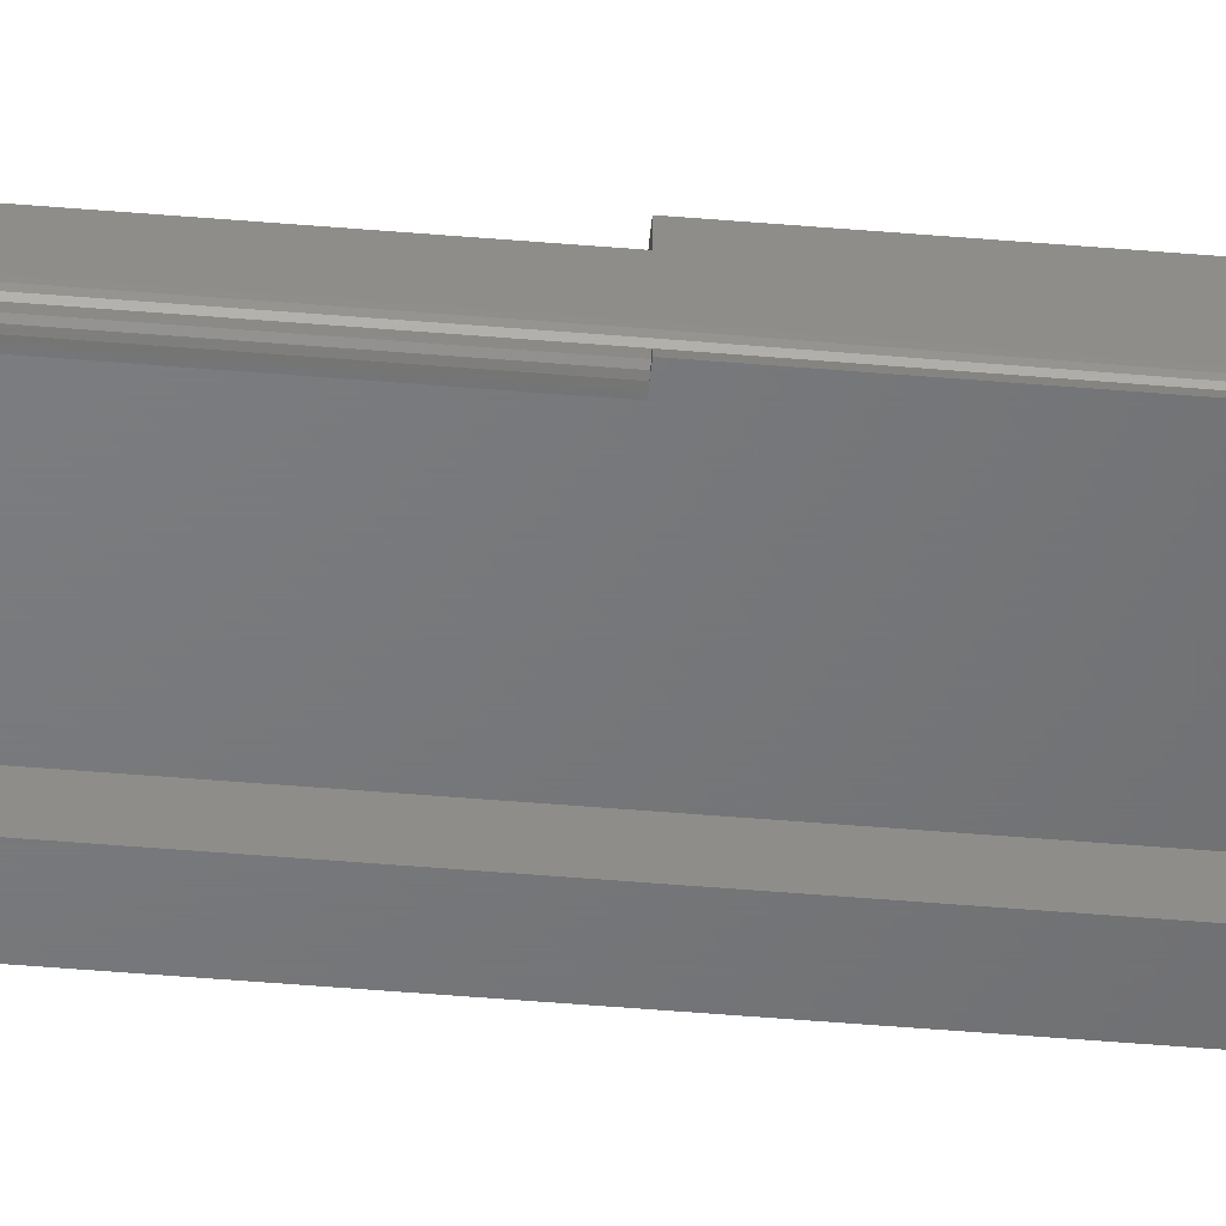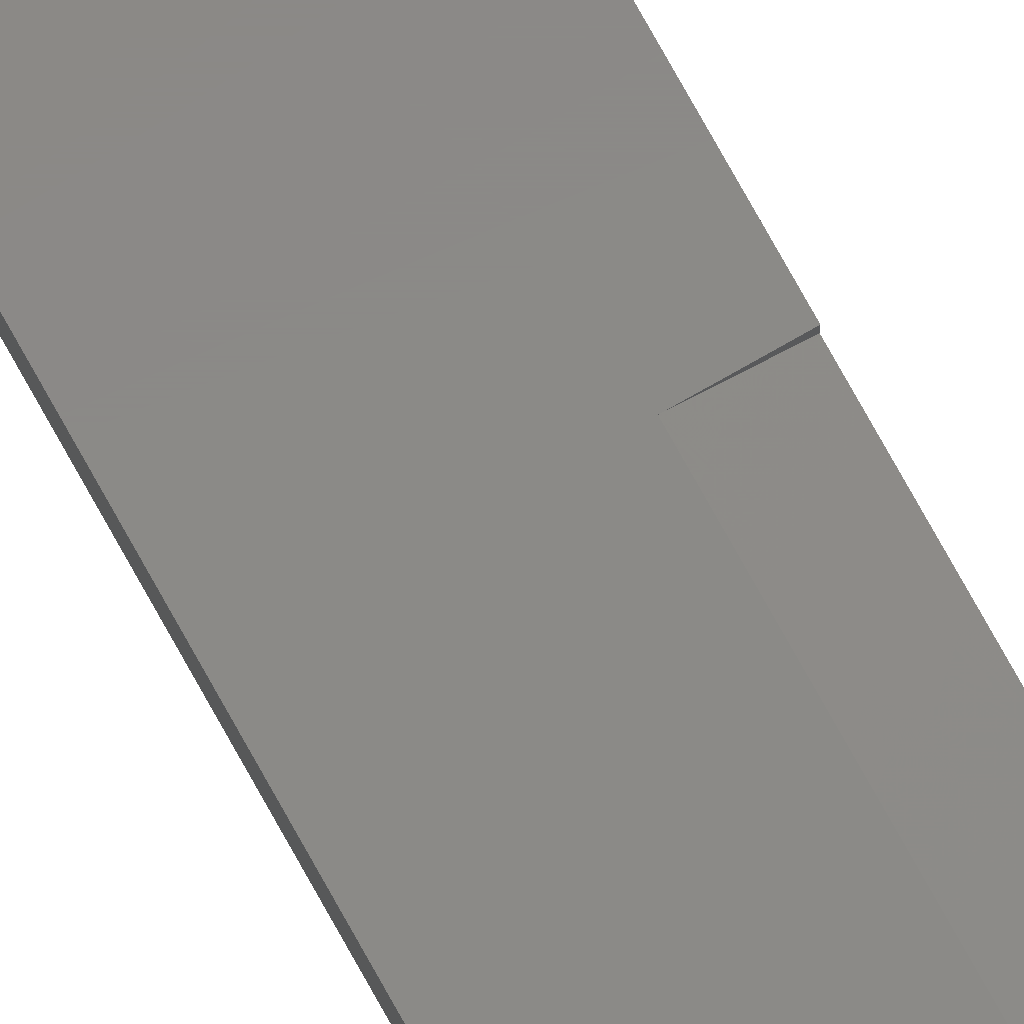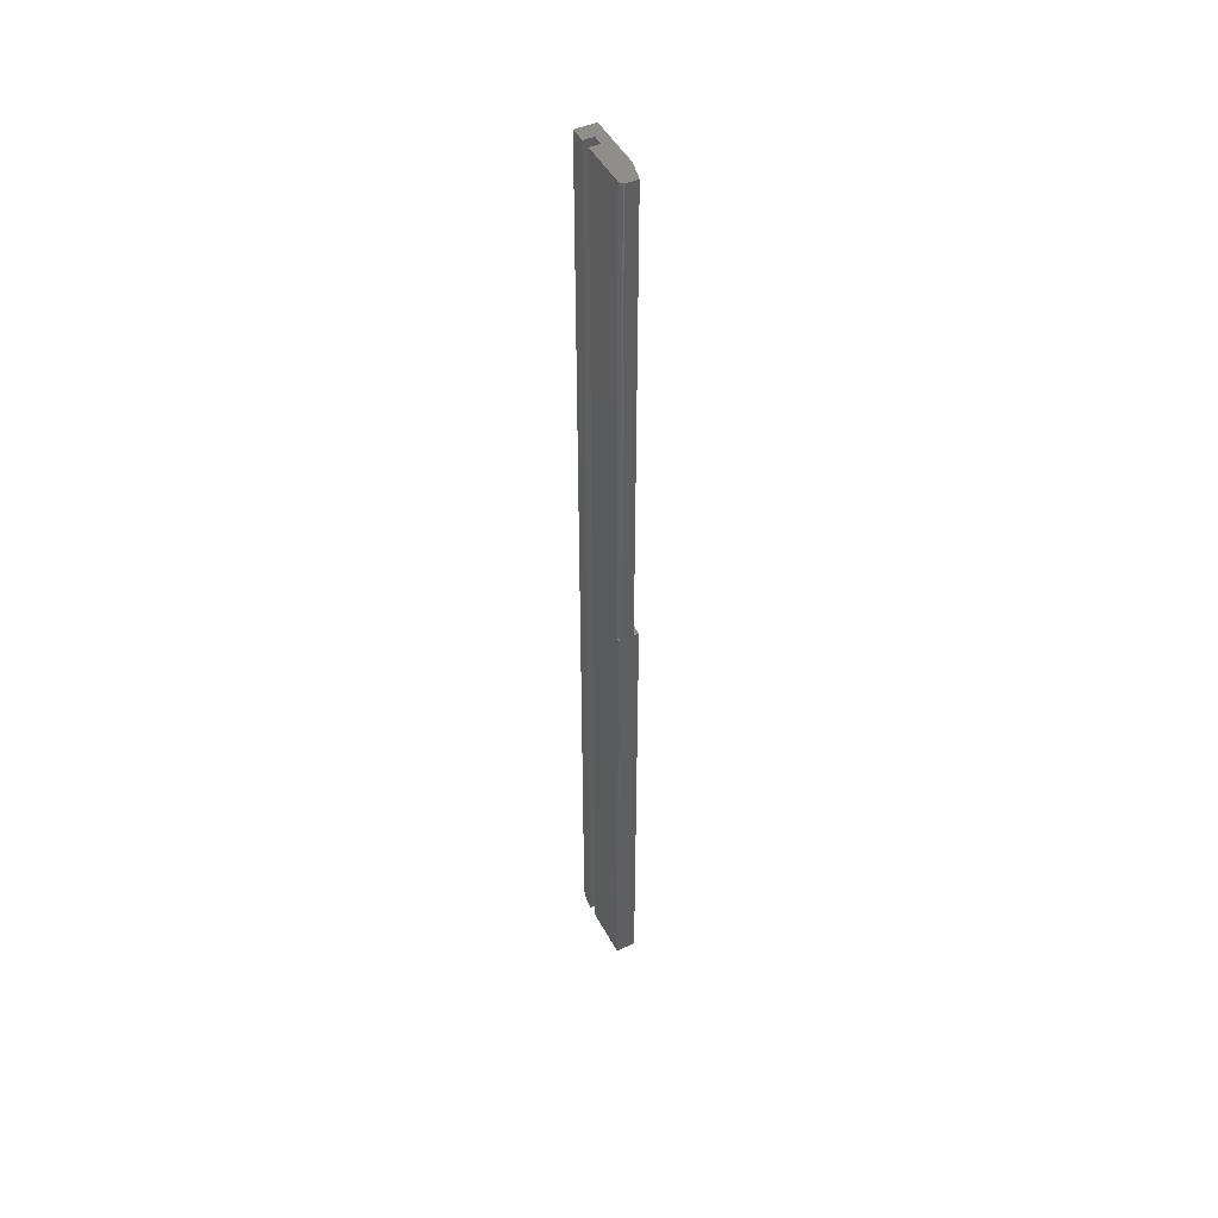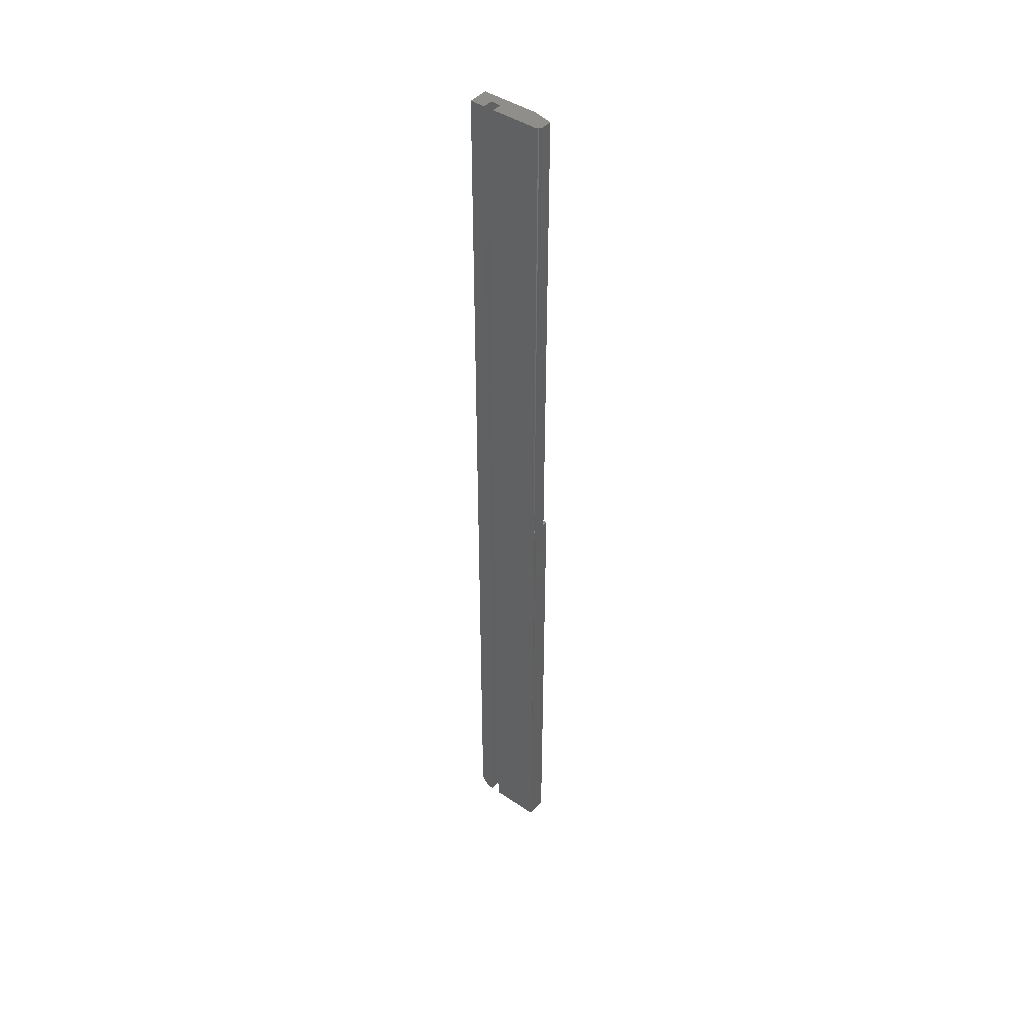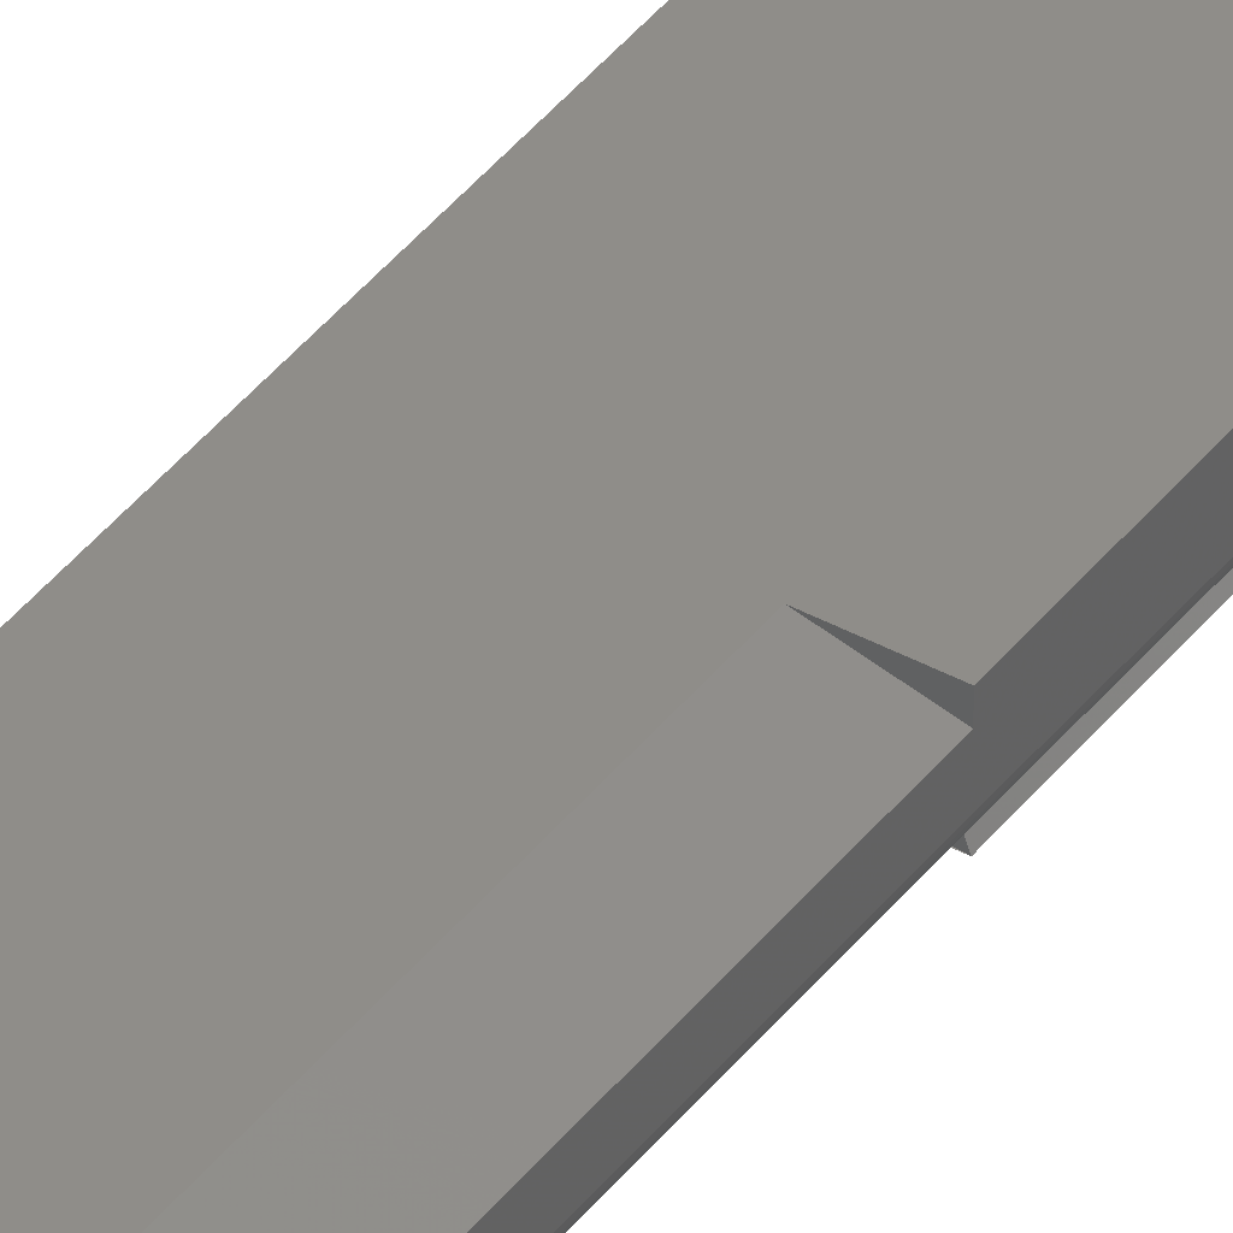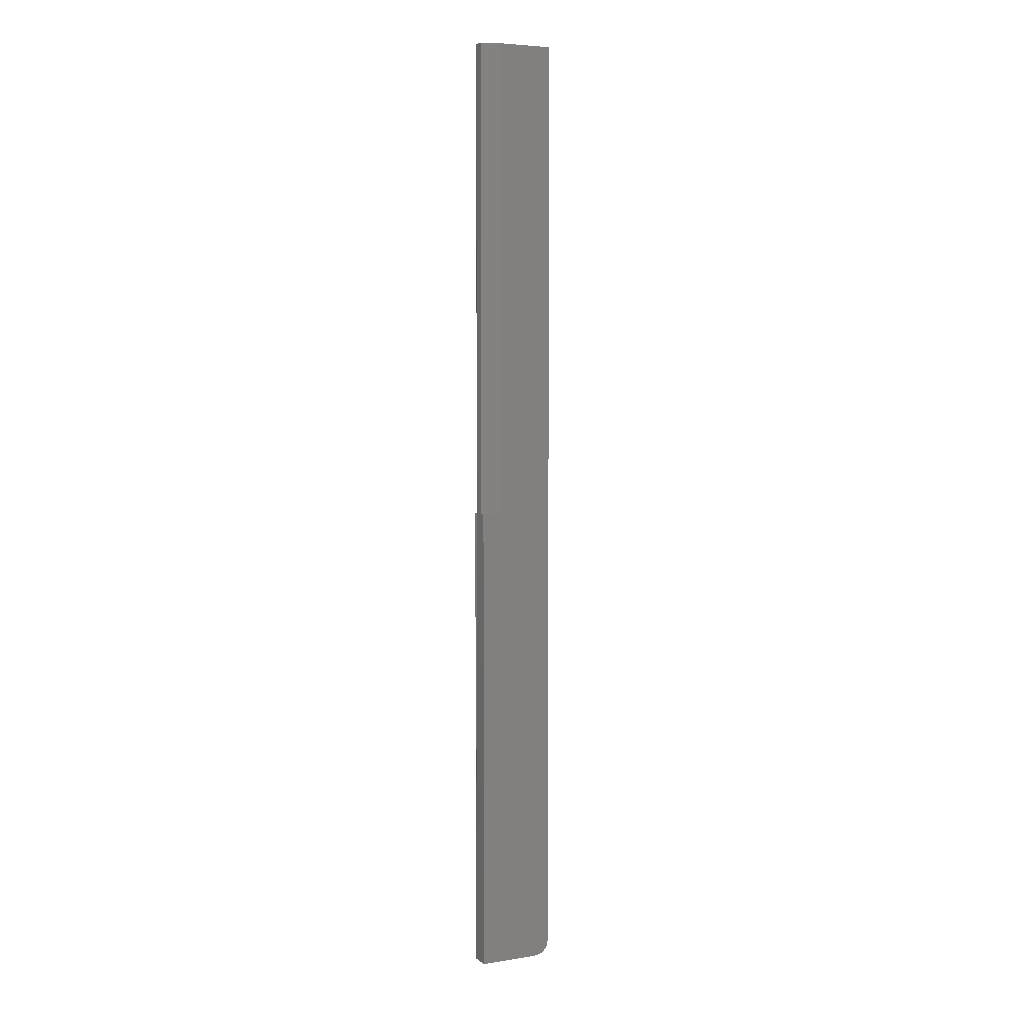
<metadata>
{"format":"stl","ext":"stl","renderer":"f3d","projection":"perspective","resolution":1024,"background":"white","views":[{"elev":-50.2,"azim":84.7,"up":"+Y"},{"elev":80.0,"azim":-29.4,"up":"+Y"},{"elev":47.1,"azim":63.0,"up":"+Z"},{"elev":43.7,"azim":38.5,"up":"+Z"},{"elev":40.5,"azim":33.8,"up":"+Y"},{"elev":5.4,"azim":153.8,"up":"+Z"}]}
</metadata>
<code>
# stl→obj: 53 verts, 100 faces
v -0.1094 0.01562 0.75
v -0.1094 -0.01562 0.75
v -0.08594 -0.01562 0.75
v -0.08594 1.665e-16 0.75
v -0.07015 1.674e-16 0.75
v -0.0222 0.01562 0.75
v -0.07015 -0.01562 0.75
v 0.001234 -0.01562 0.75
v 0.002758 -0.01547 0.75
v 0.004223 -0.01503 0.75
v 0.005574 -0.01431 0.75
v 0.006758 -0.01334 0.75
v 0.007729 -0.01215 0.75
v 0.008451 -0.0108 0.75
v 0.008896 -0.009337 0.75
v 0.009046 -0.007812 0.75
v 0.009046 0.007812 0.75
v -0.09896 -0.01562 -0.7461
v -0.1076 -0.01562 -0.7355
v -0.1054 -0.01562 -0.7396
v -0.1025 -0.01562 -0.7431
v -0.1089 -0.01562 -0.7311
v -0.09491 -0.01562 -0.7482
v -0.09051 -0.01562 -0.7495
v -0.08594 -0.01562 -0.75
v -0.1094 -0.01562 -0.7266
v 0.009046 -0.01562 -7.251e-18
v -0.07015 -0.01562 -0.75
v 0.009046 -0.01562 -0.75
v 0.001234 -0.01562 -6.773e-18
v -0.08594 0.01562 -0.75
v -0.07015 8.765e-19 -0.75
v -0.08594 1.301e-18 -0.75
v 0.009046 0.01562 -0.75
v -0.1094 0.01562 -0.7266
v -0.1089 0.01562 -0.7311
v -0.1076 0.01562 -0.7355
v -0.1054 0.01562 -0.7396
v -0.1025 0.01562 -0.7431
v -0.09896 0.01562 -0.7461
v -0.09491 0.01562 -0.7482
v -0.09051 0.01562 -0.7495
v 0.009046 0.01562 -7.251e-18
v -0.0222 0.01562 -5.338e-18
v 0.007729 -0.01215 0
v 0.008451 -0.0108 0
v 0.008896 -0.009337 0
v 0.009046 -0.007812 -7.251e-18
v 0.009046 0.007812 -7.251e-18
v 0.006758 -0.01334 0
v 0.005574 -0.01431 0
v 0.004223 -0.01503 0
v 0.002758 -0.01547 0
f 1 2 3
f 1 3 4
f 1 4 5
f 1 5 6
f 6 5 7
f 6 7 8
f 6 8 9
f 6 9 10
f 6 10 11
f 6 11 12
f 6 12 13
f 6 13 14
f 6 14 15
f 6 15 16
f 6 16 17
f 18 19 20
f 18 20 21
f 22 19 18
f 22 18 23
f 22 23 24
f 22 24 25
f 22 25 26
f 26 25 2
f 2 25 3
f 27 28 29
f 8 7 30
f 30 7 28
f 30 28 27
f 31 32 33
f 29 28 34
f 34 28 32
f 34 32 31
f 31 33 24
f 25 24 33
f 26 35 22
f 22 35 36
f 22 36 19
f 19 36 37
f 19 37 20
f 20 37 38
f 20 38 21
f 21 38 39
f 21 39 18
f 18 39 40
f 18 40 23
f 23 40 41
f 23 41 24
f 24 41 42
f 24 42 31
f 33 32 4
f 4 32 5
f 4 3 33
f 33 3 25
f 32 28 5
f 5 28 7
f 38 37 40
f 39 38 40
f 36 35 34
f 36 34 31
f 36 31 42
f 36 42 41
f 36 41 40
f 36 40 37
f 34 35 43
f 43 35 44
f 35 1 44
f 44 1 6
f 2 1 26
f 26 1 35
f 29 45 27
f 45 29 46
f 47 29 48
f 46 29 47
f 29 34 43
f 29 43 49
f 29 49 48
f 48 49 16
f 16 49 17
f 27 45 50
f 27 50 51
f 27 51 52
f 49 43 44
f 48 16 47
f 47 16 15
f 47 15 46
f 46 15 14
f 46 14 45
f 45 14 13
f 45 13 50
f 50 13 12
f 50 12 51
f 51 12 11
f 51 11 52
f 52 11 10
f 52 10 53
f 53 10 9
f 53 9 30
f 30 9 8
f 49 44 17
f 17 44 6

</code>
